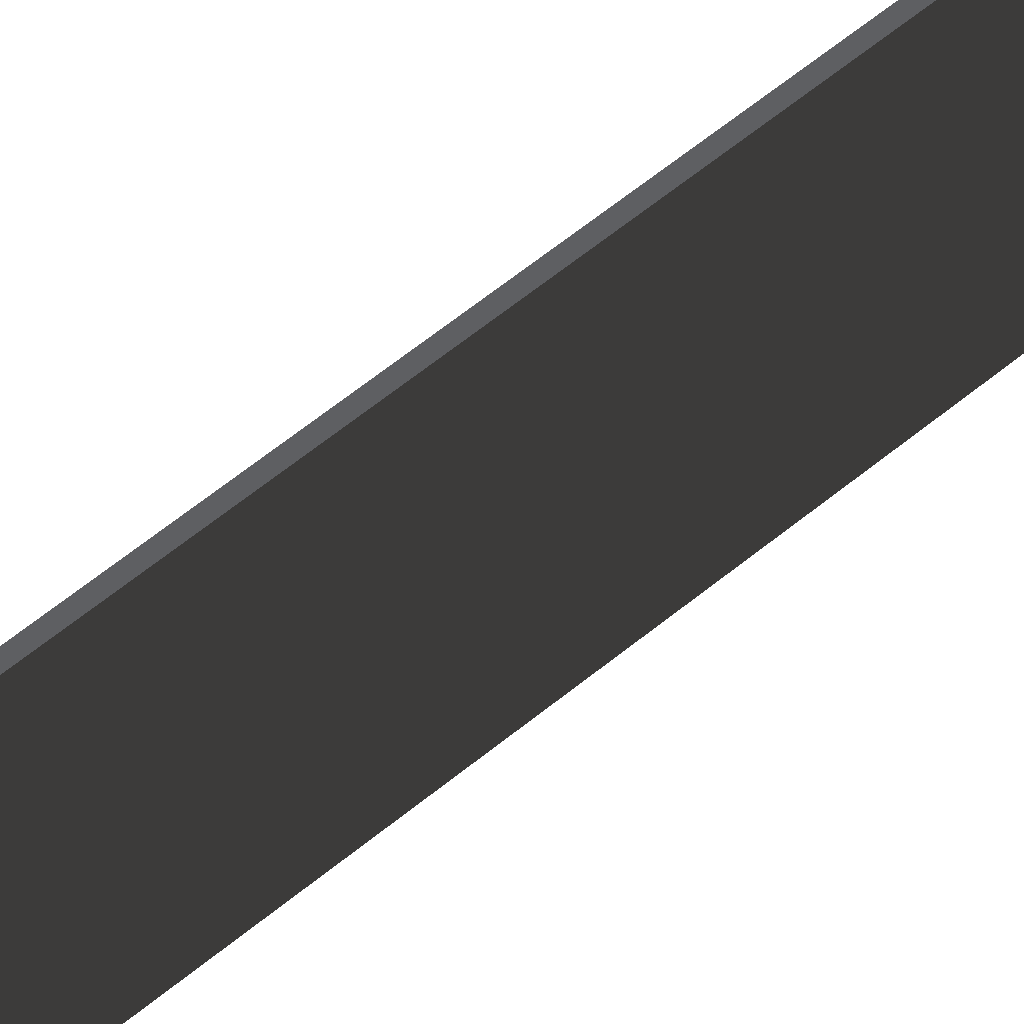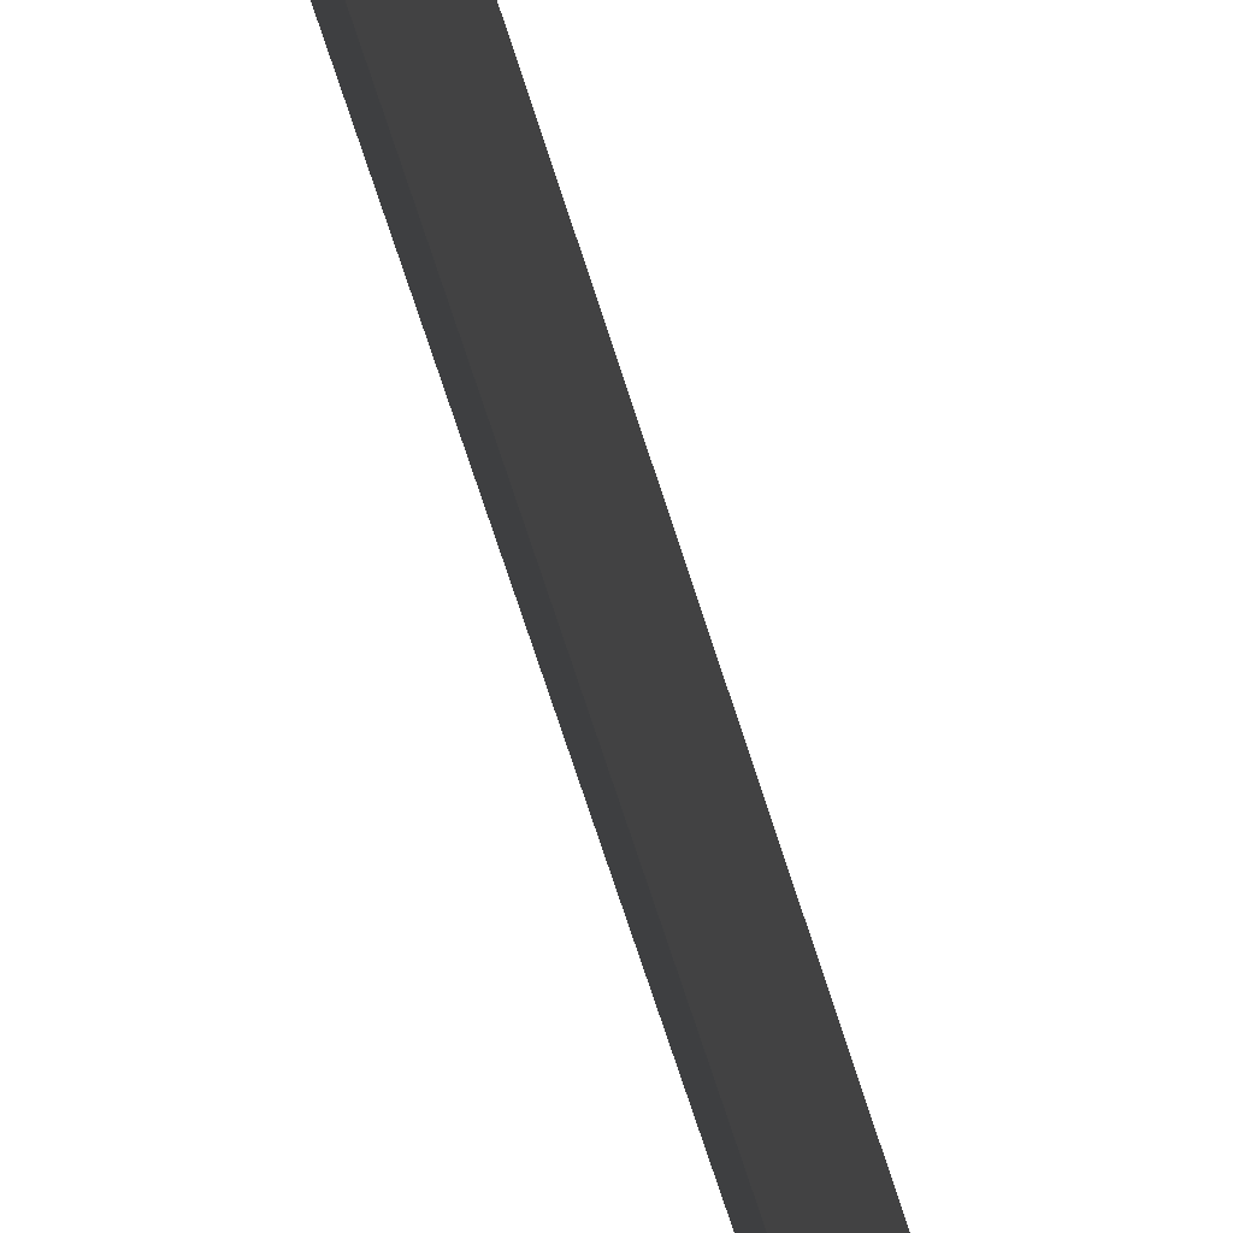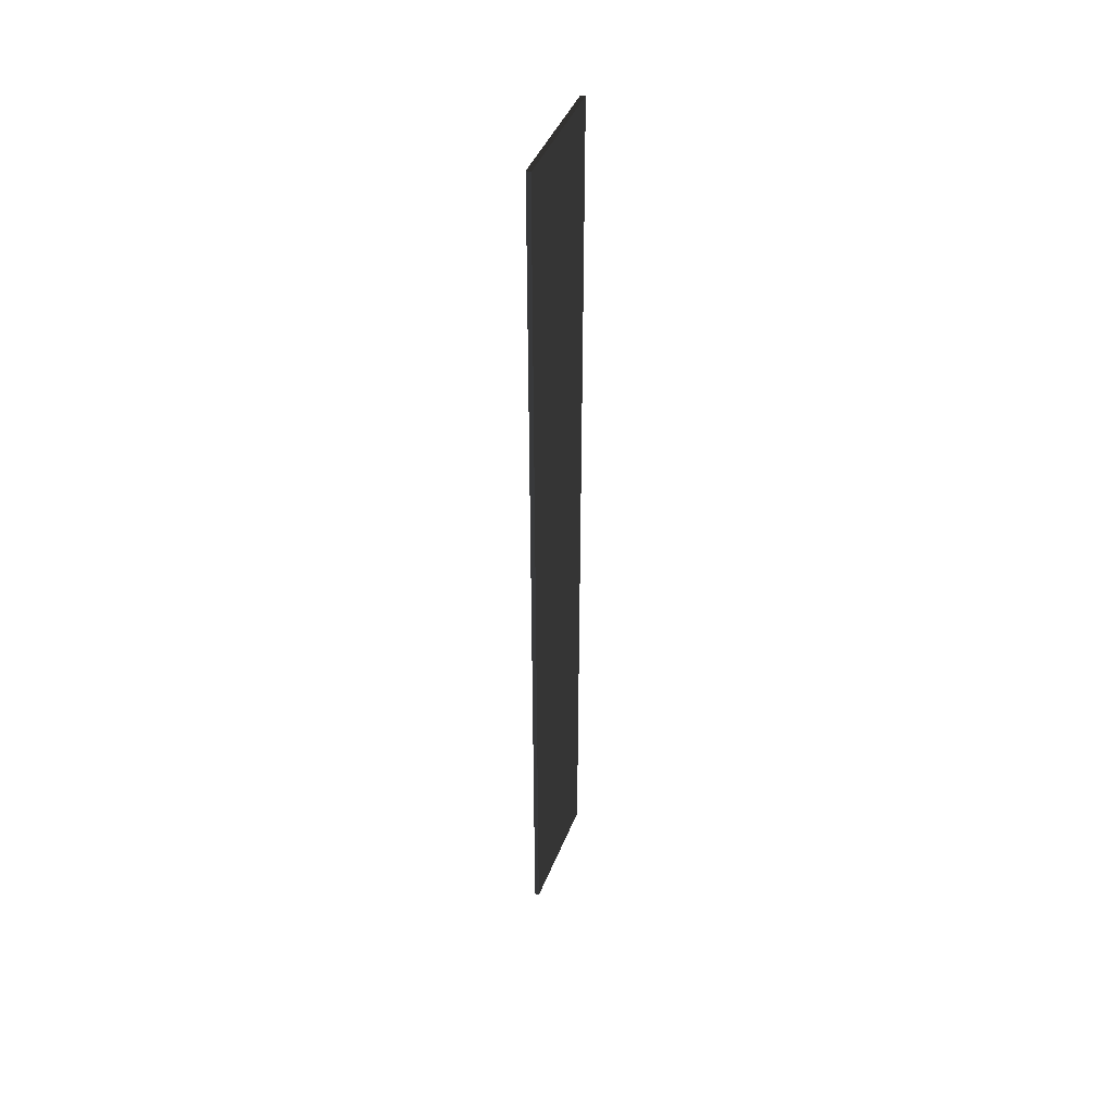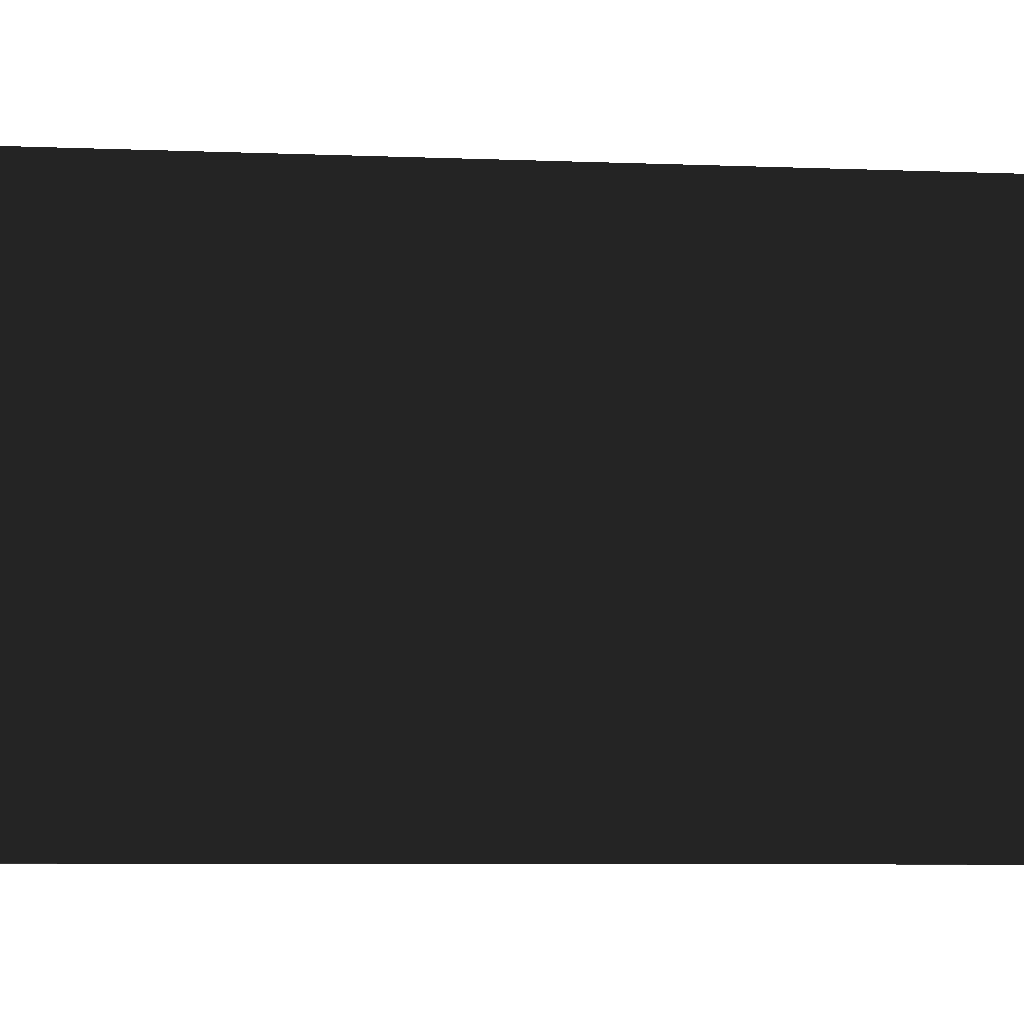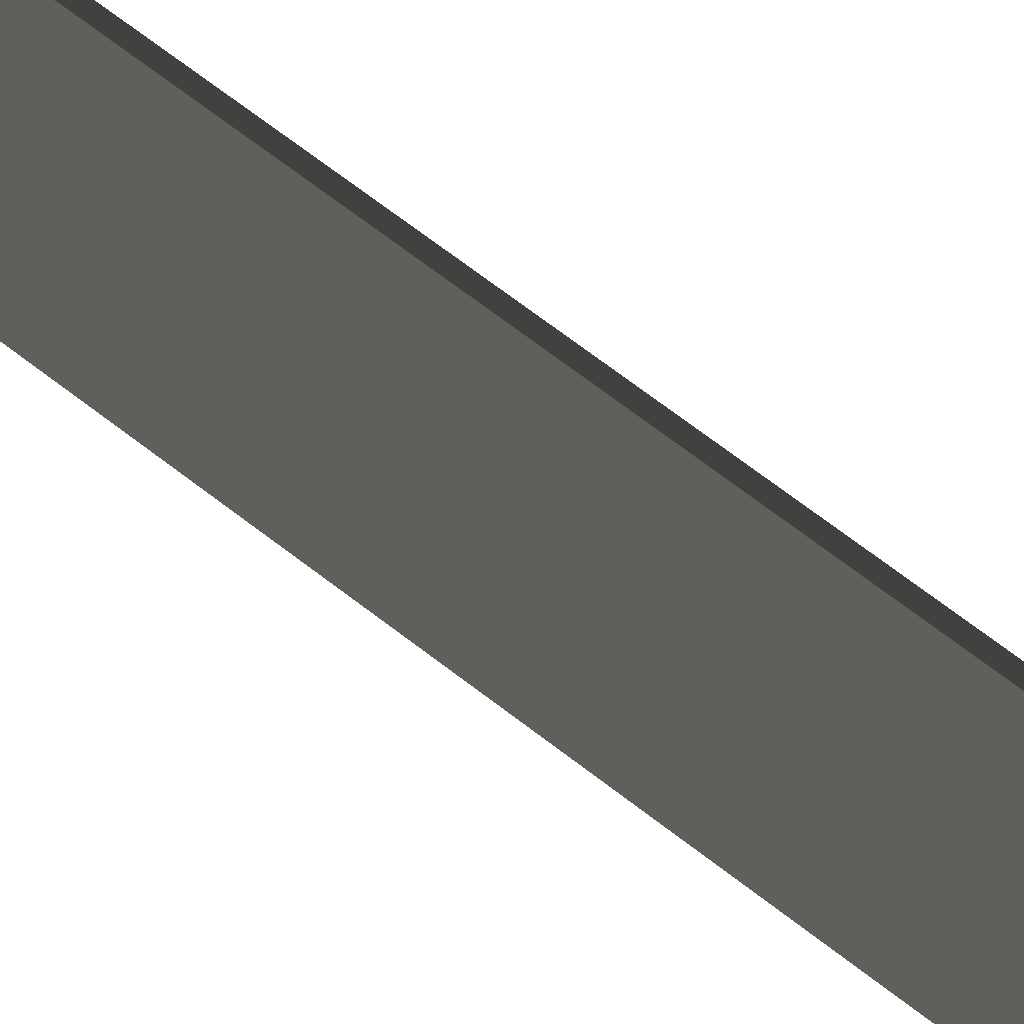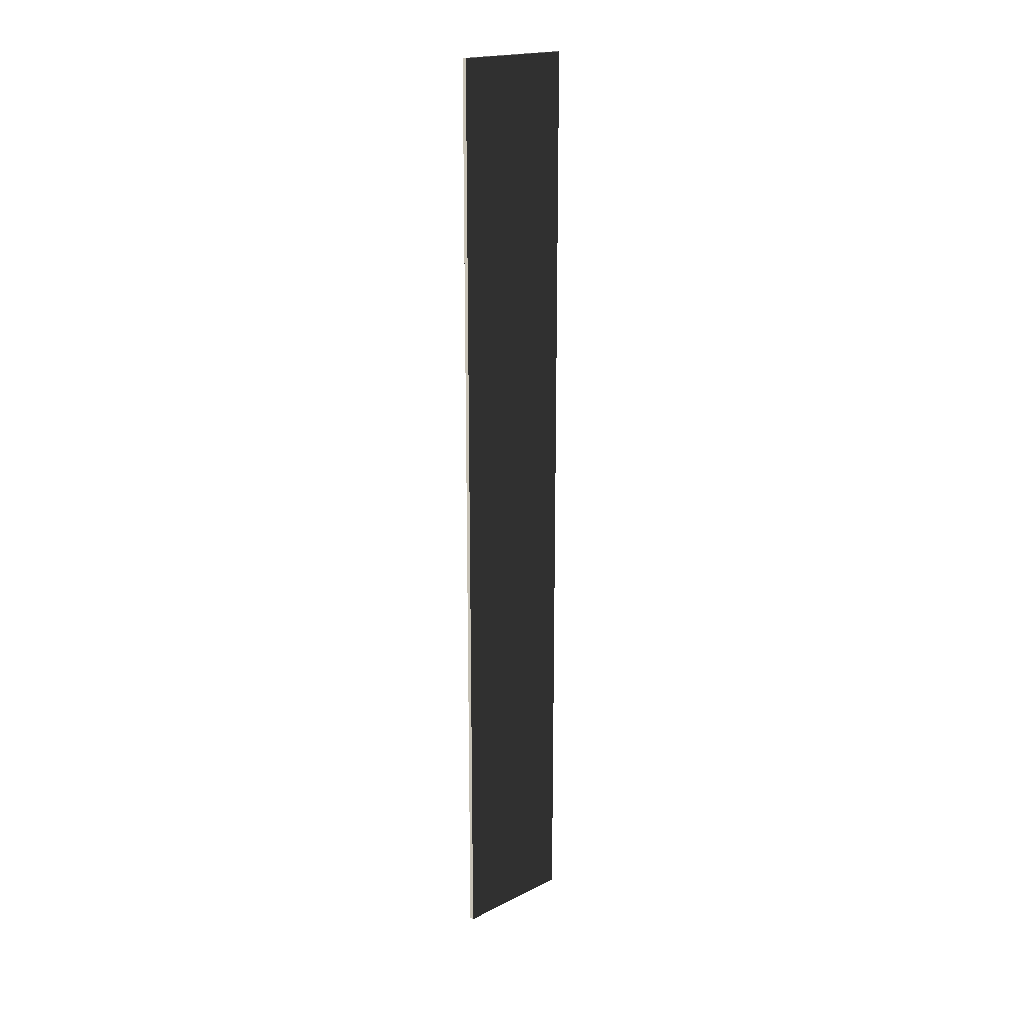
<metadata>
{"format":"obj","ext":"obj","renderer":"f3d","projection":"perspective","resolution":1024,"background":"white","views":[{"elev":52.5,"azim":-132.7,"up":"+Z"},{"elev":-58.9,"azim":-163.8,"up":"+Z"},{"elev":43.6,"azim":-159.2,"up":"+Y"},{"elev":-2.1,"azim":-111.1,"up":"+Z"},{"elev":56.4,"azim":-49.1,"up":"+Z"},{"elev":19.2,"azim":47.0,"up":"+Y"}]}
</metadata>
<code>
v 0.04569 9.481 1.009
v -0.04574 9.481 1.009
v -0.04574 9.481 -1.489
v 0.04569 9.481 -1.489
v 0.04574 -9.481 1.009
v 0.04574 -9.481 -1.489
v -0.04569 -9.481 -1.489
v -0.04569 -9.481 1.009
v 0.04569 9.481 1.009
v 0.04574 -9.481 1.009
v -0.04569 -9.481 1.009
v -0.04574 9.481 1.009
v -0.04574 9.481 1.009
v -0.04569 -9.481 1.009
v -0.04569 -9.481 -1.489
v -0.04574 9.481 -1.489
v -0.04574 9.481 -1.489
v -0.04569 -9.481 -1.489
v 0.04574 -9.481 -1.489
v 0.04569 9.481 -1.489
v 0.04569 9.481 -1.489
v 0.04574 -9.481 -1.489
v 0.04574 -9.481 1.009
v 0.04569 9.481 1.009
g Wall_t6_35125_1014
f 1 3 2
f 1 4 3
f 5 7 6
f 5 8 7
f 9 11 10
f 9 12 11
f 13 15 14
f 13 16 15
f 17 19 18
f 17 20 19
f 21 23 22
f 21 24 23

</code>
